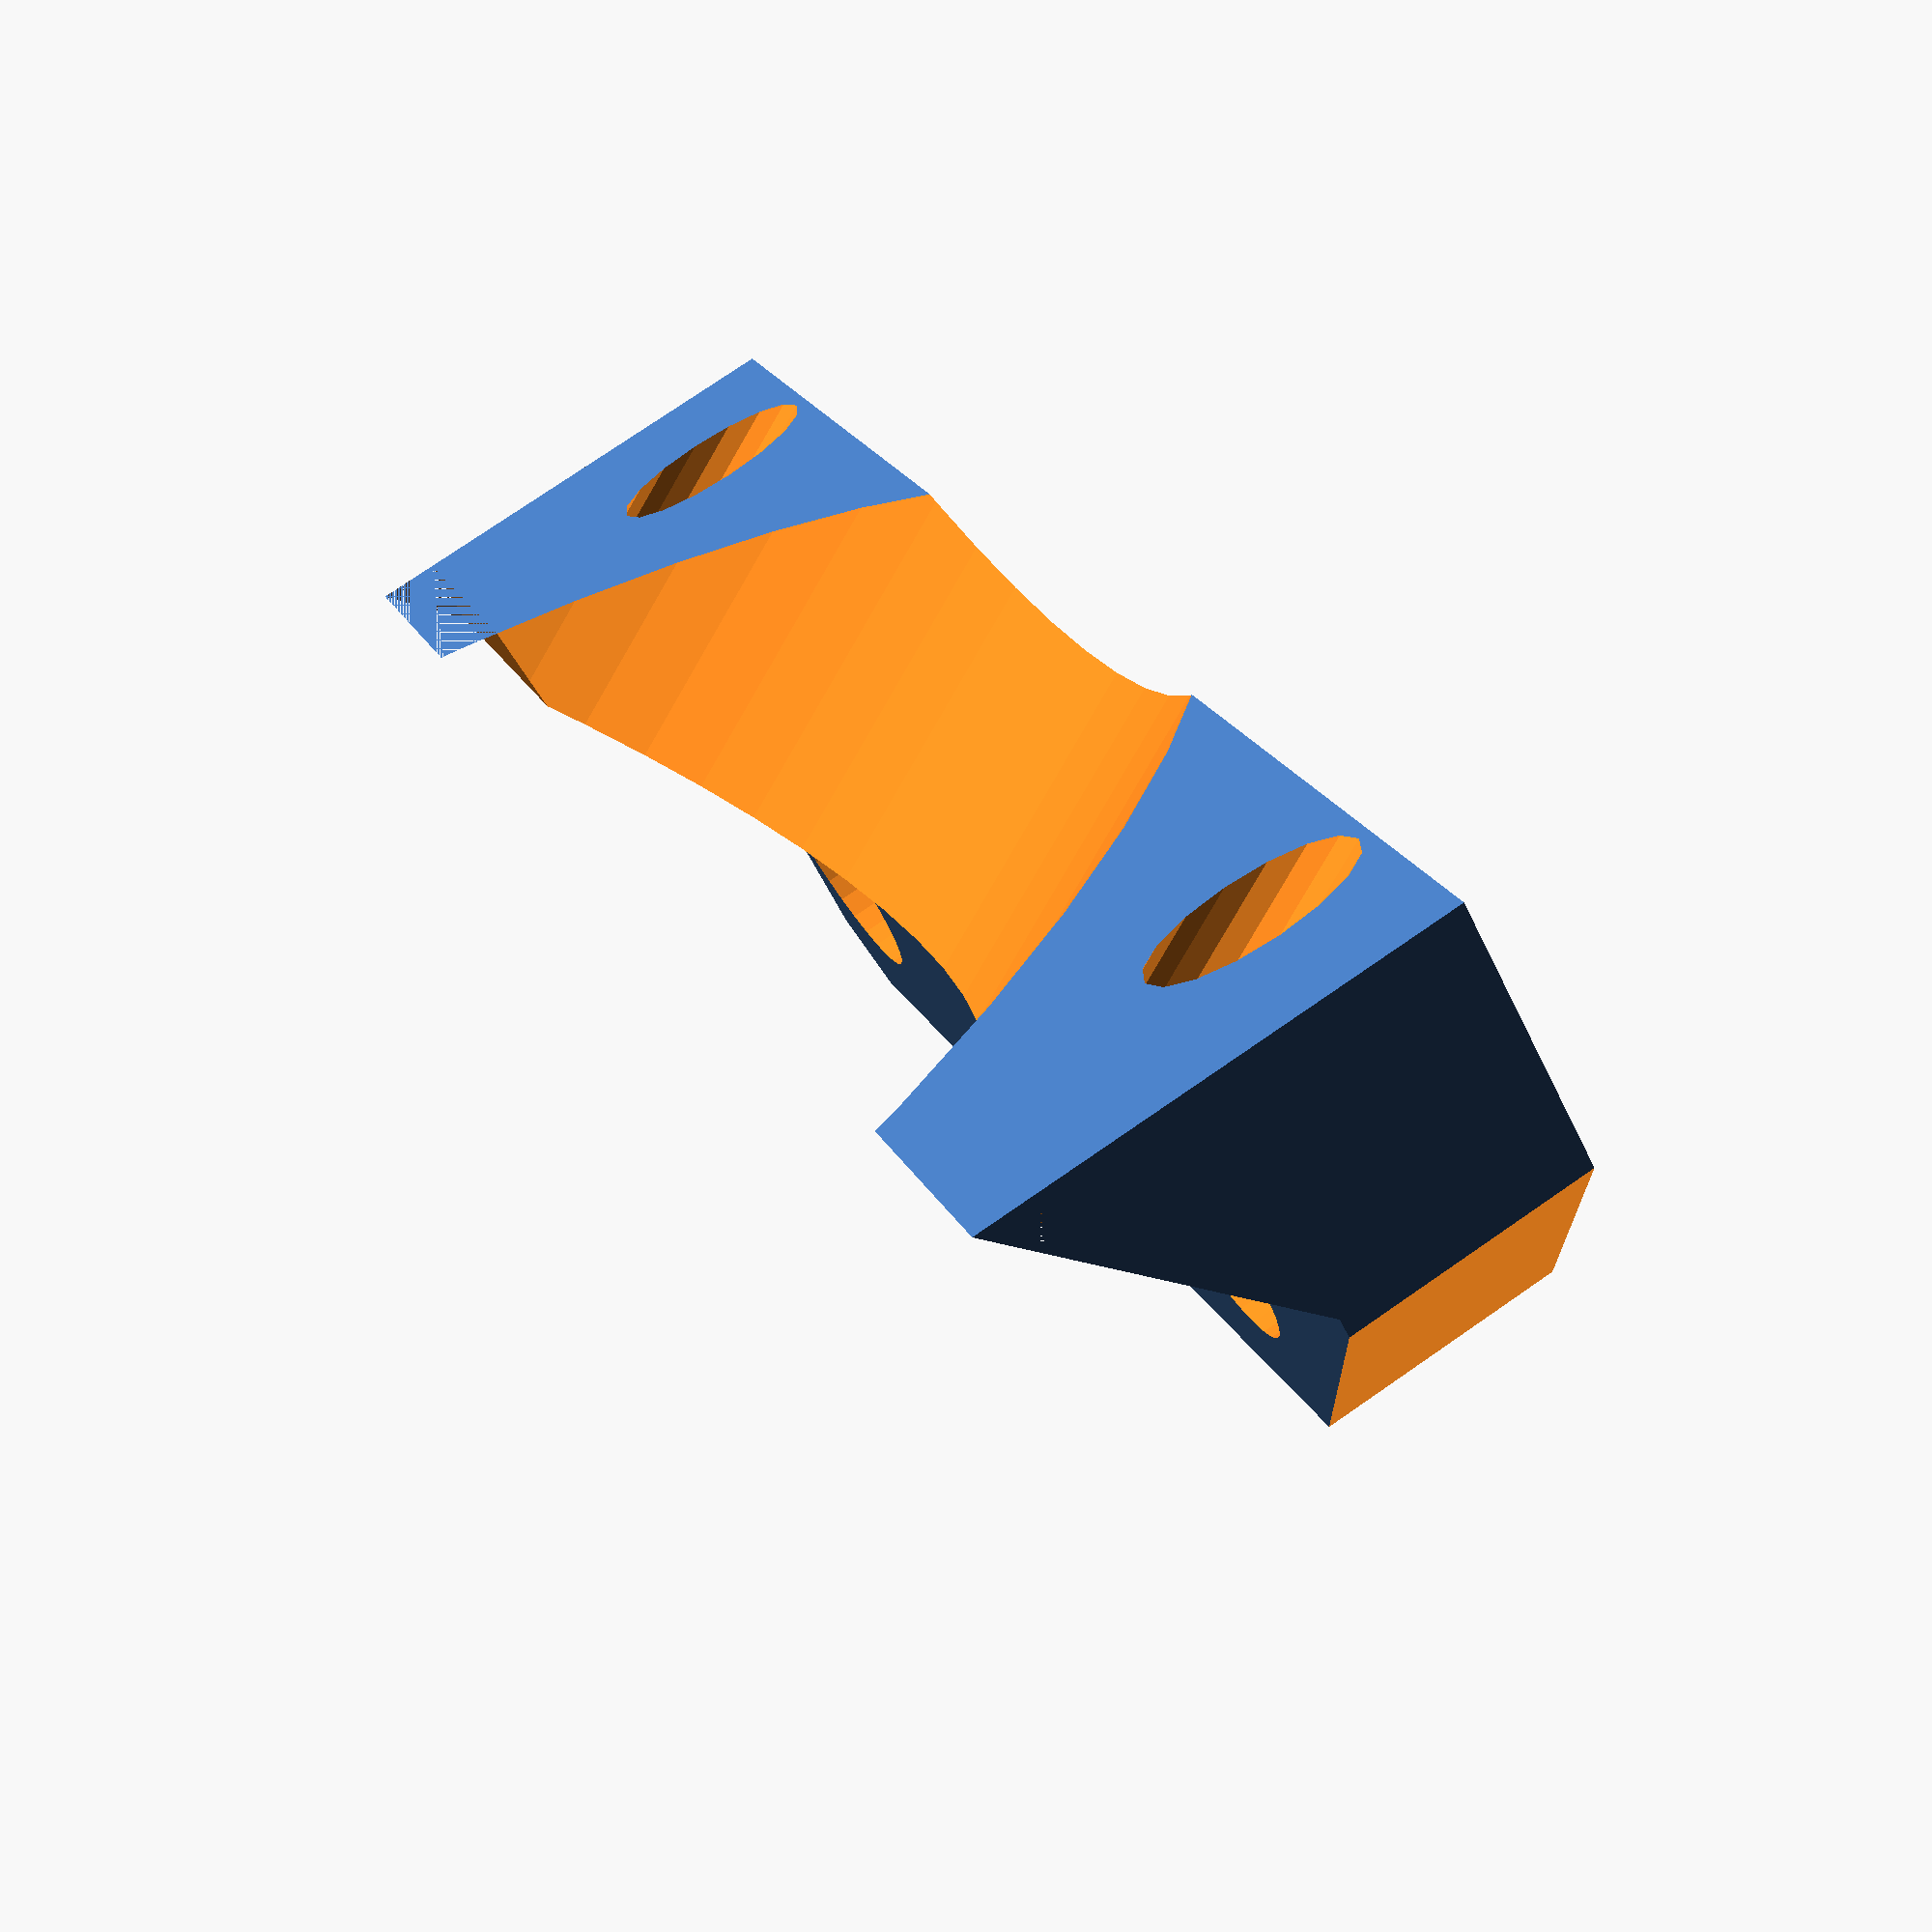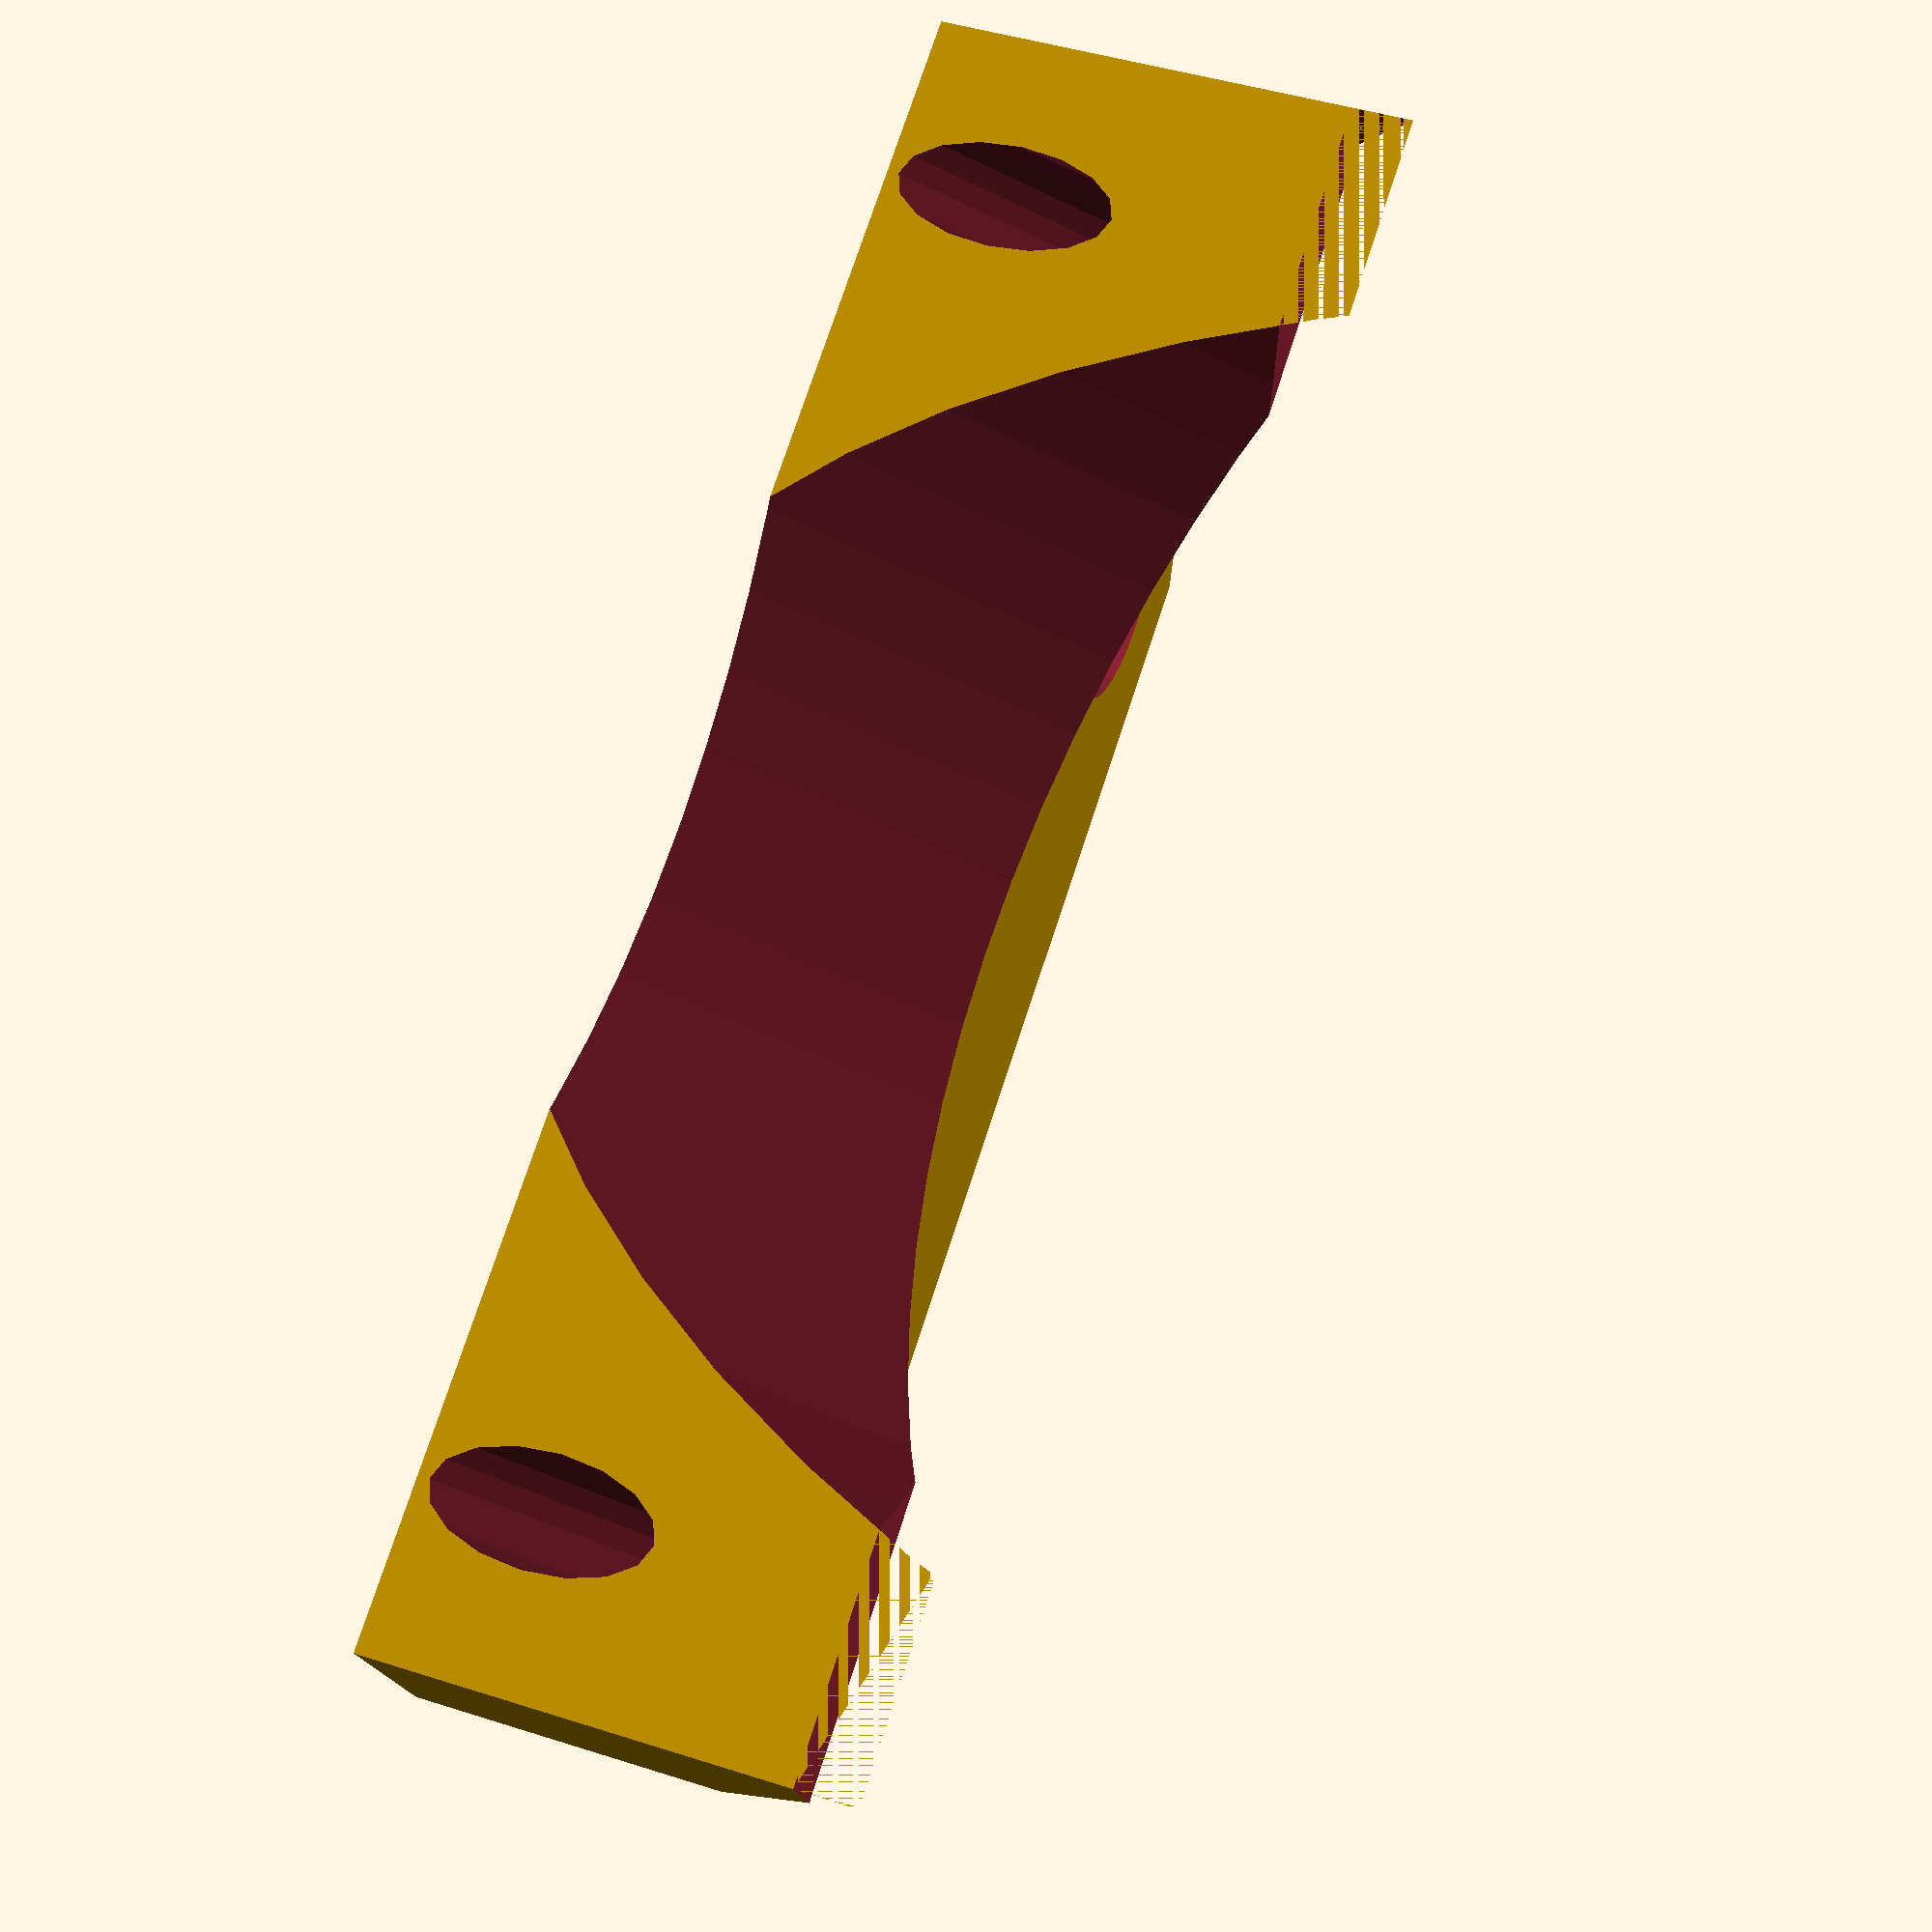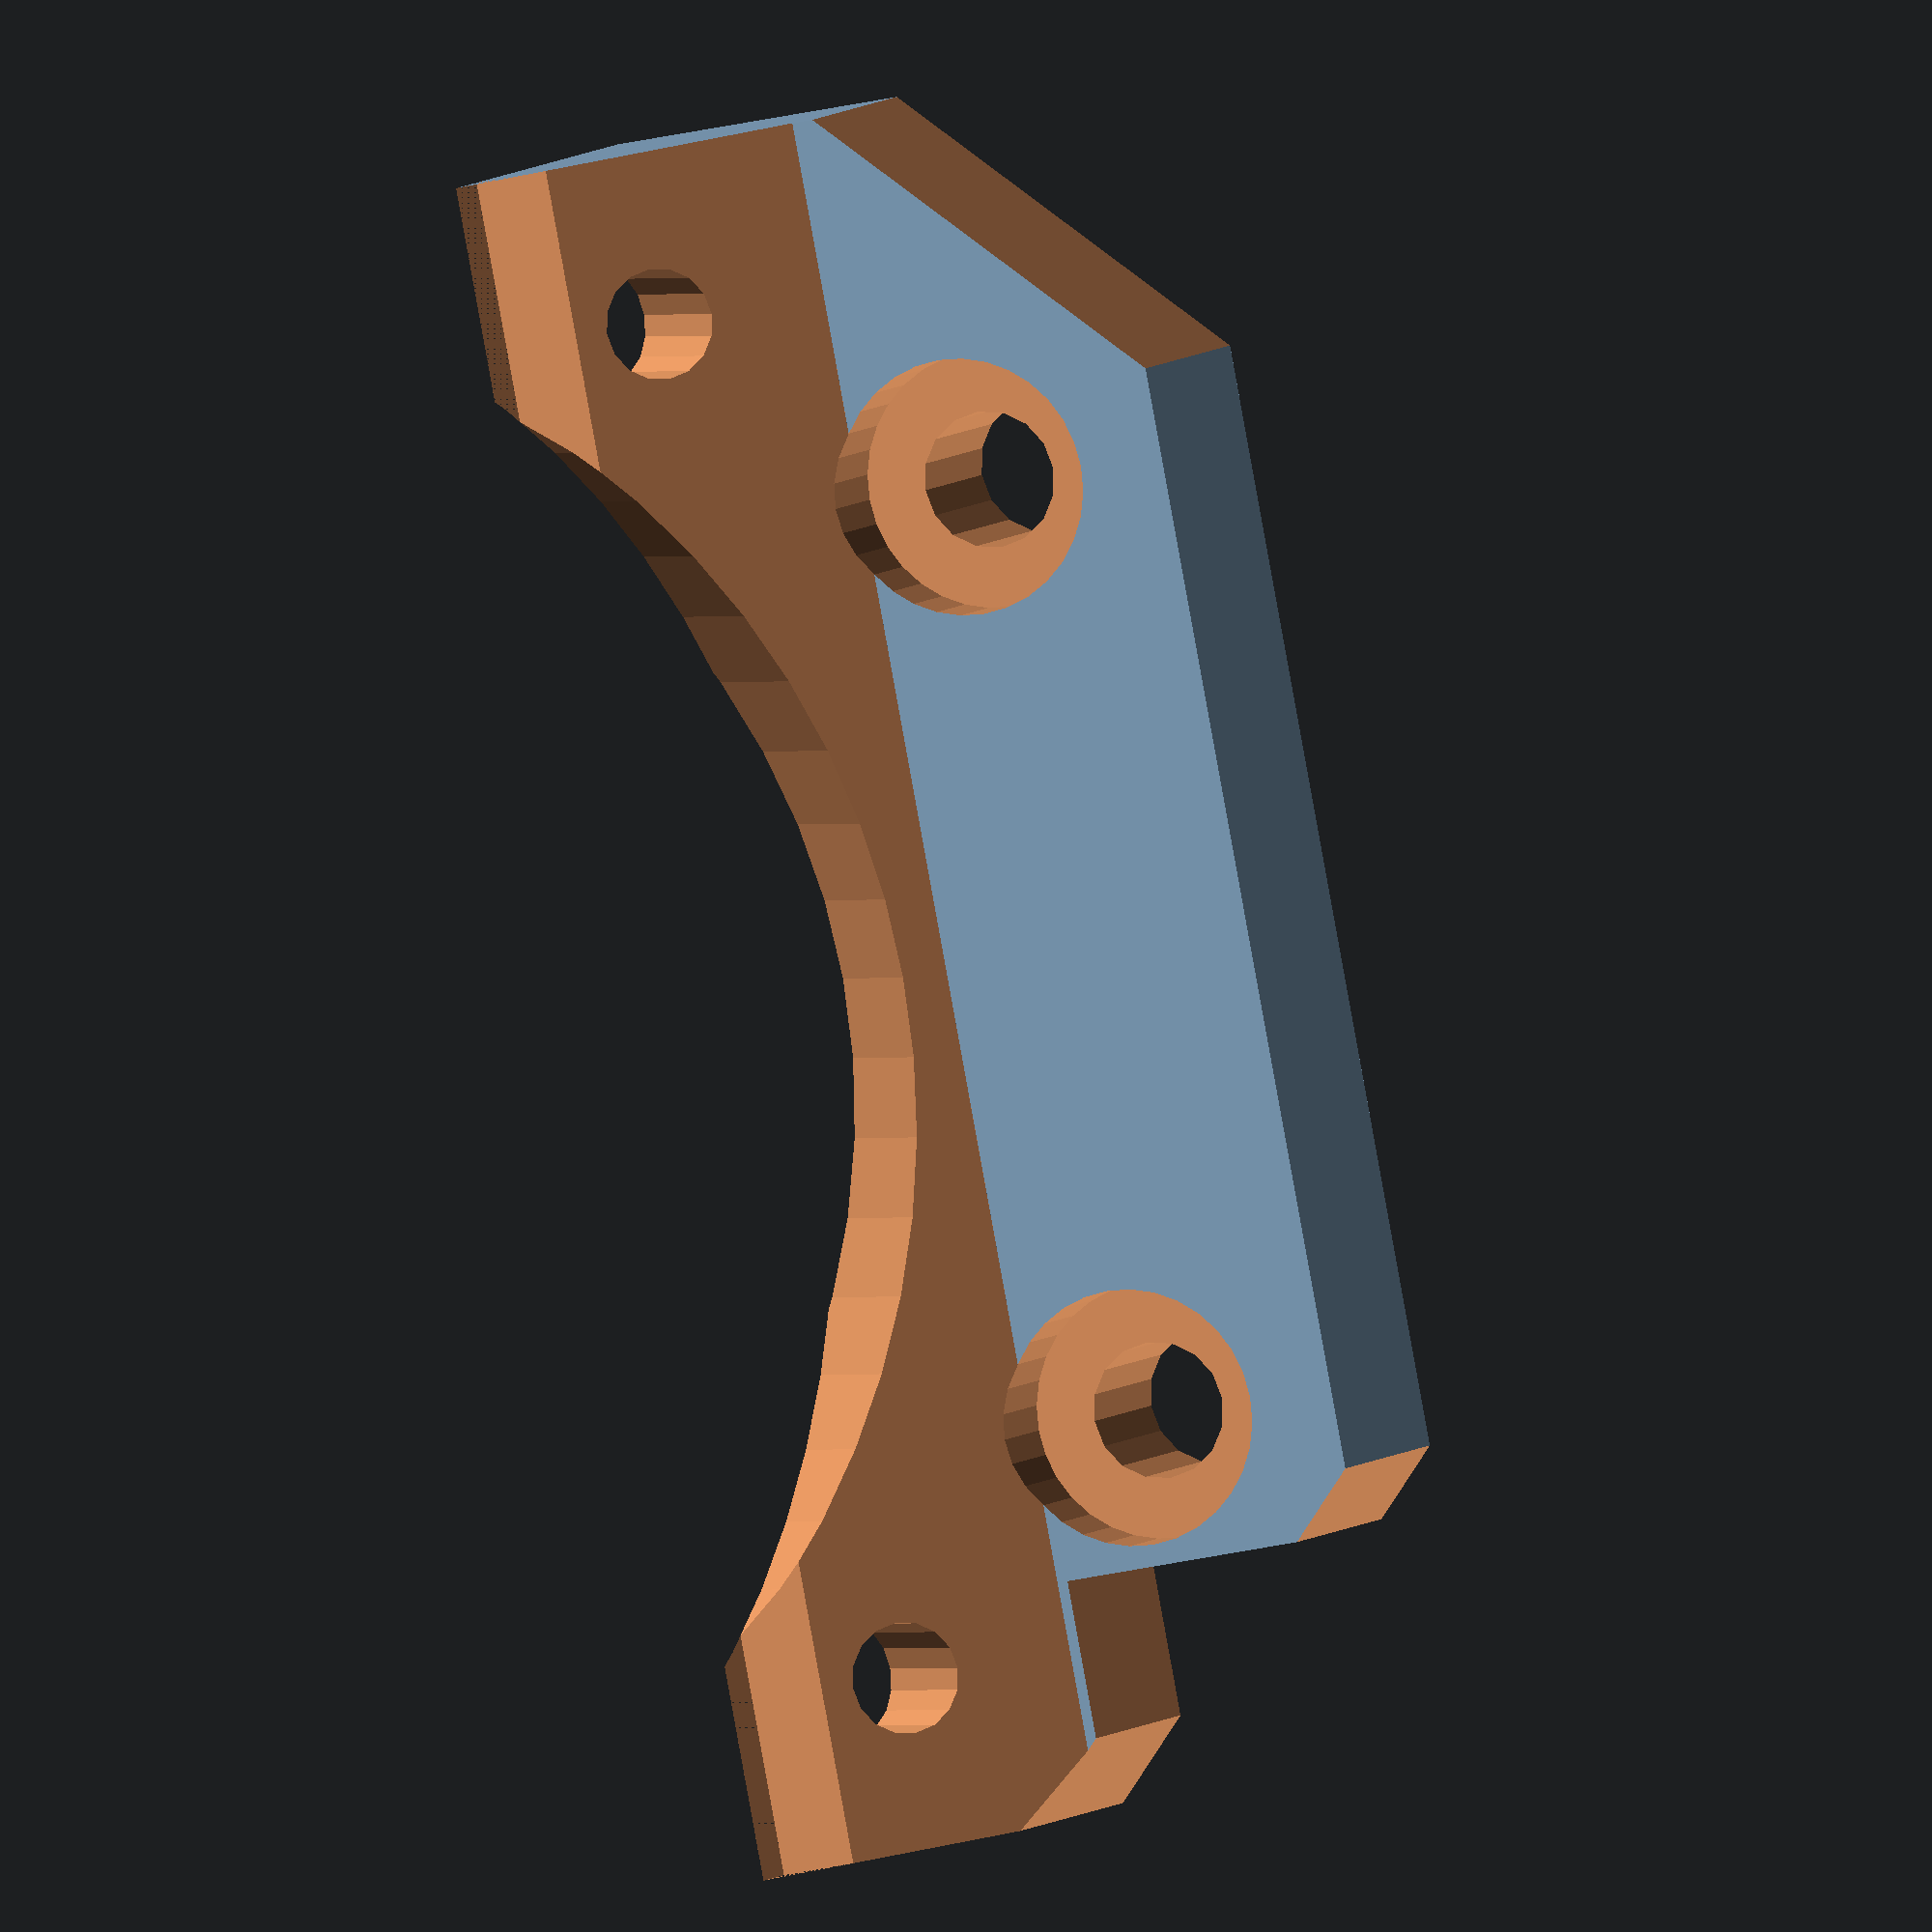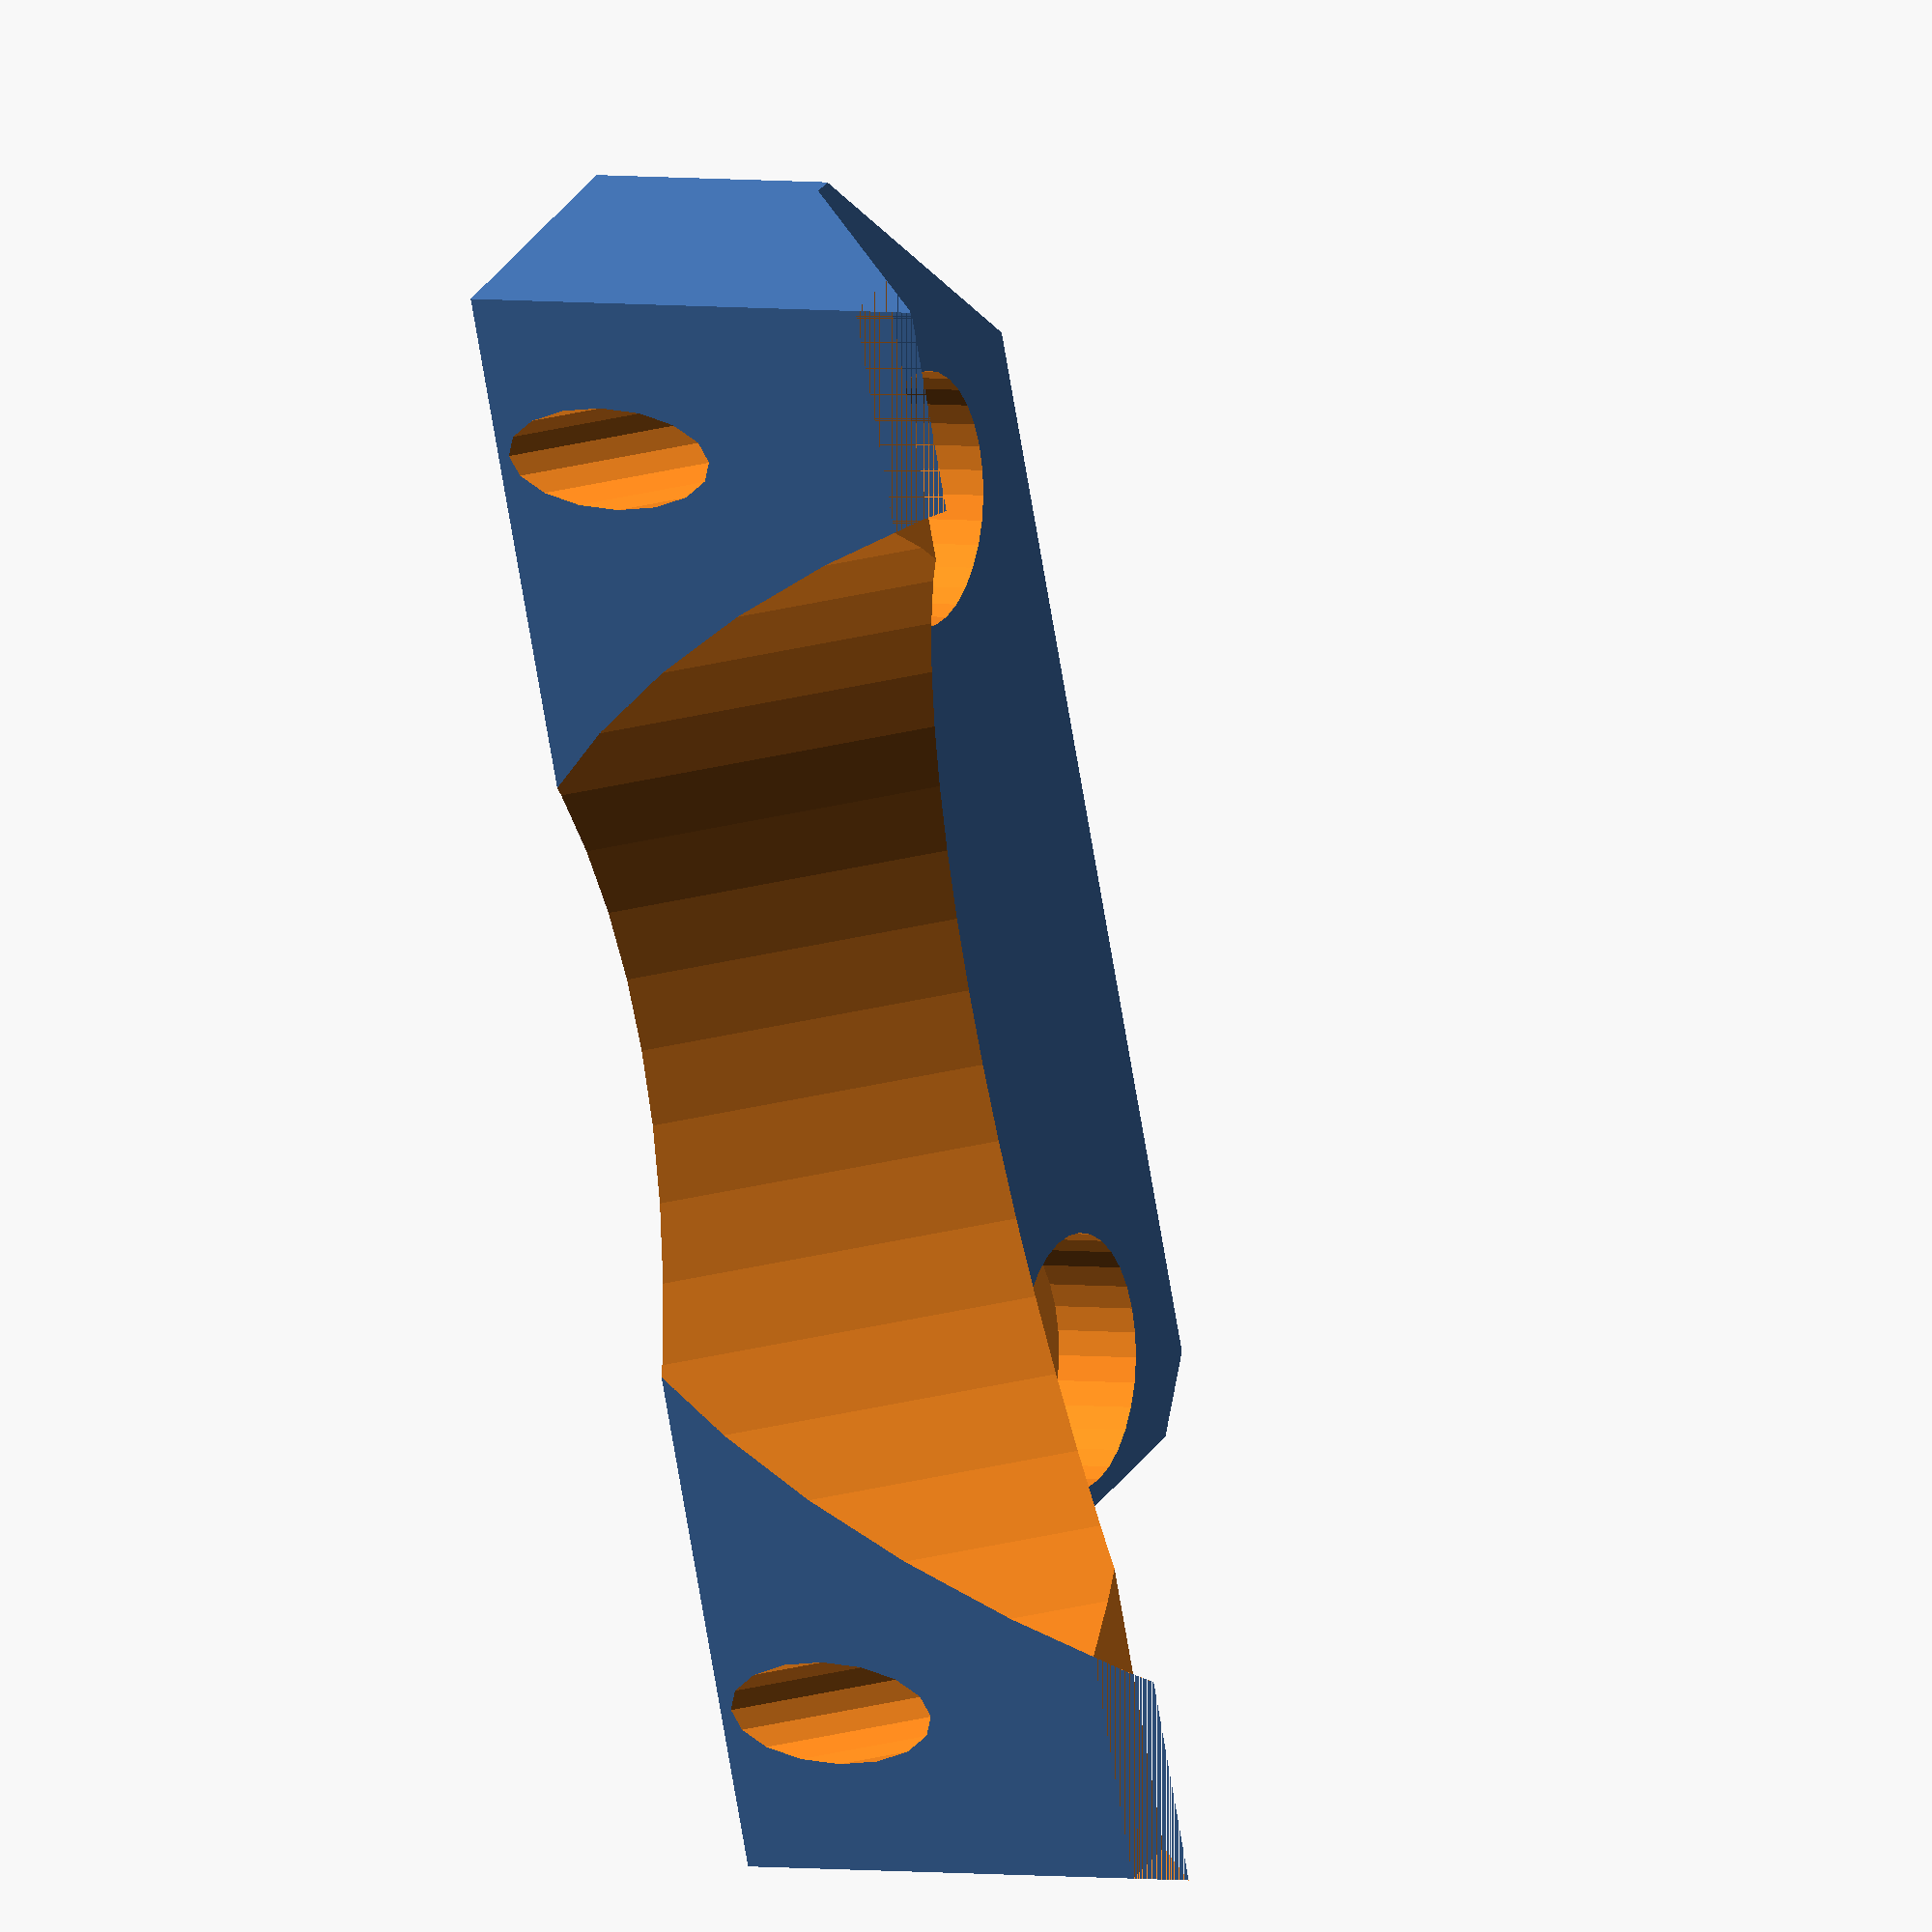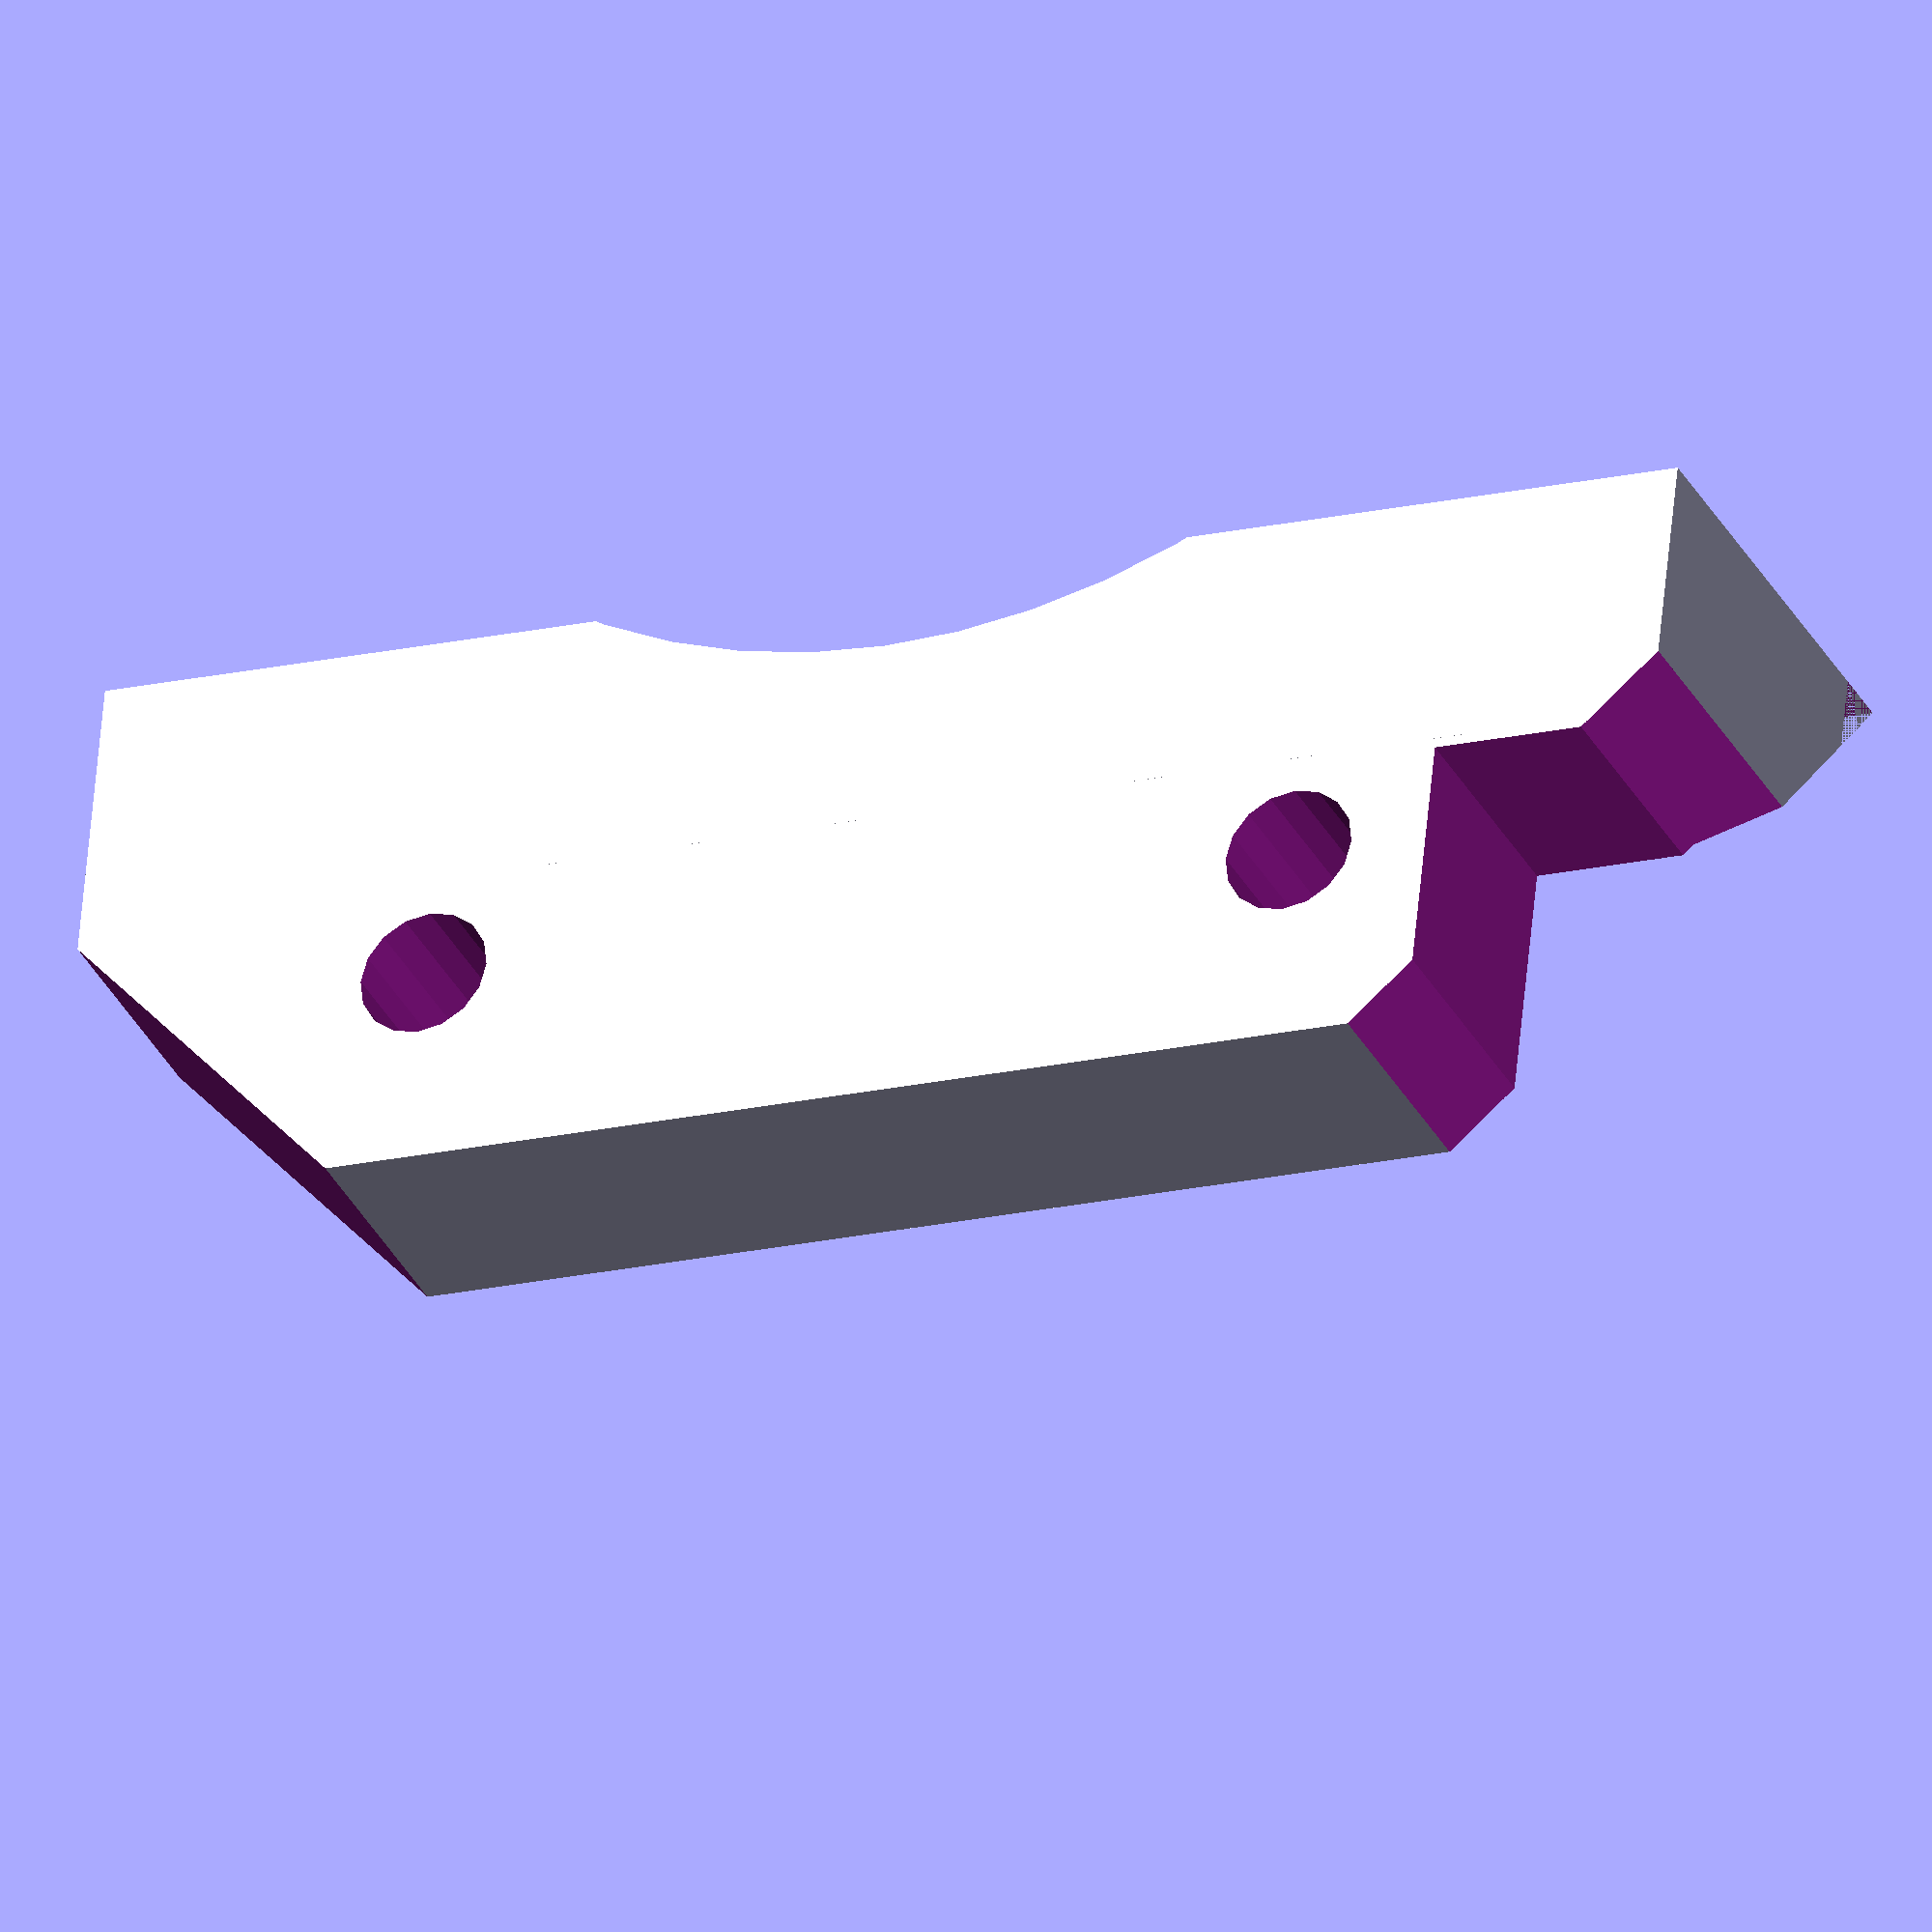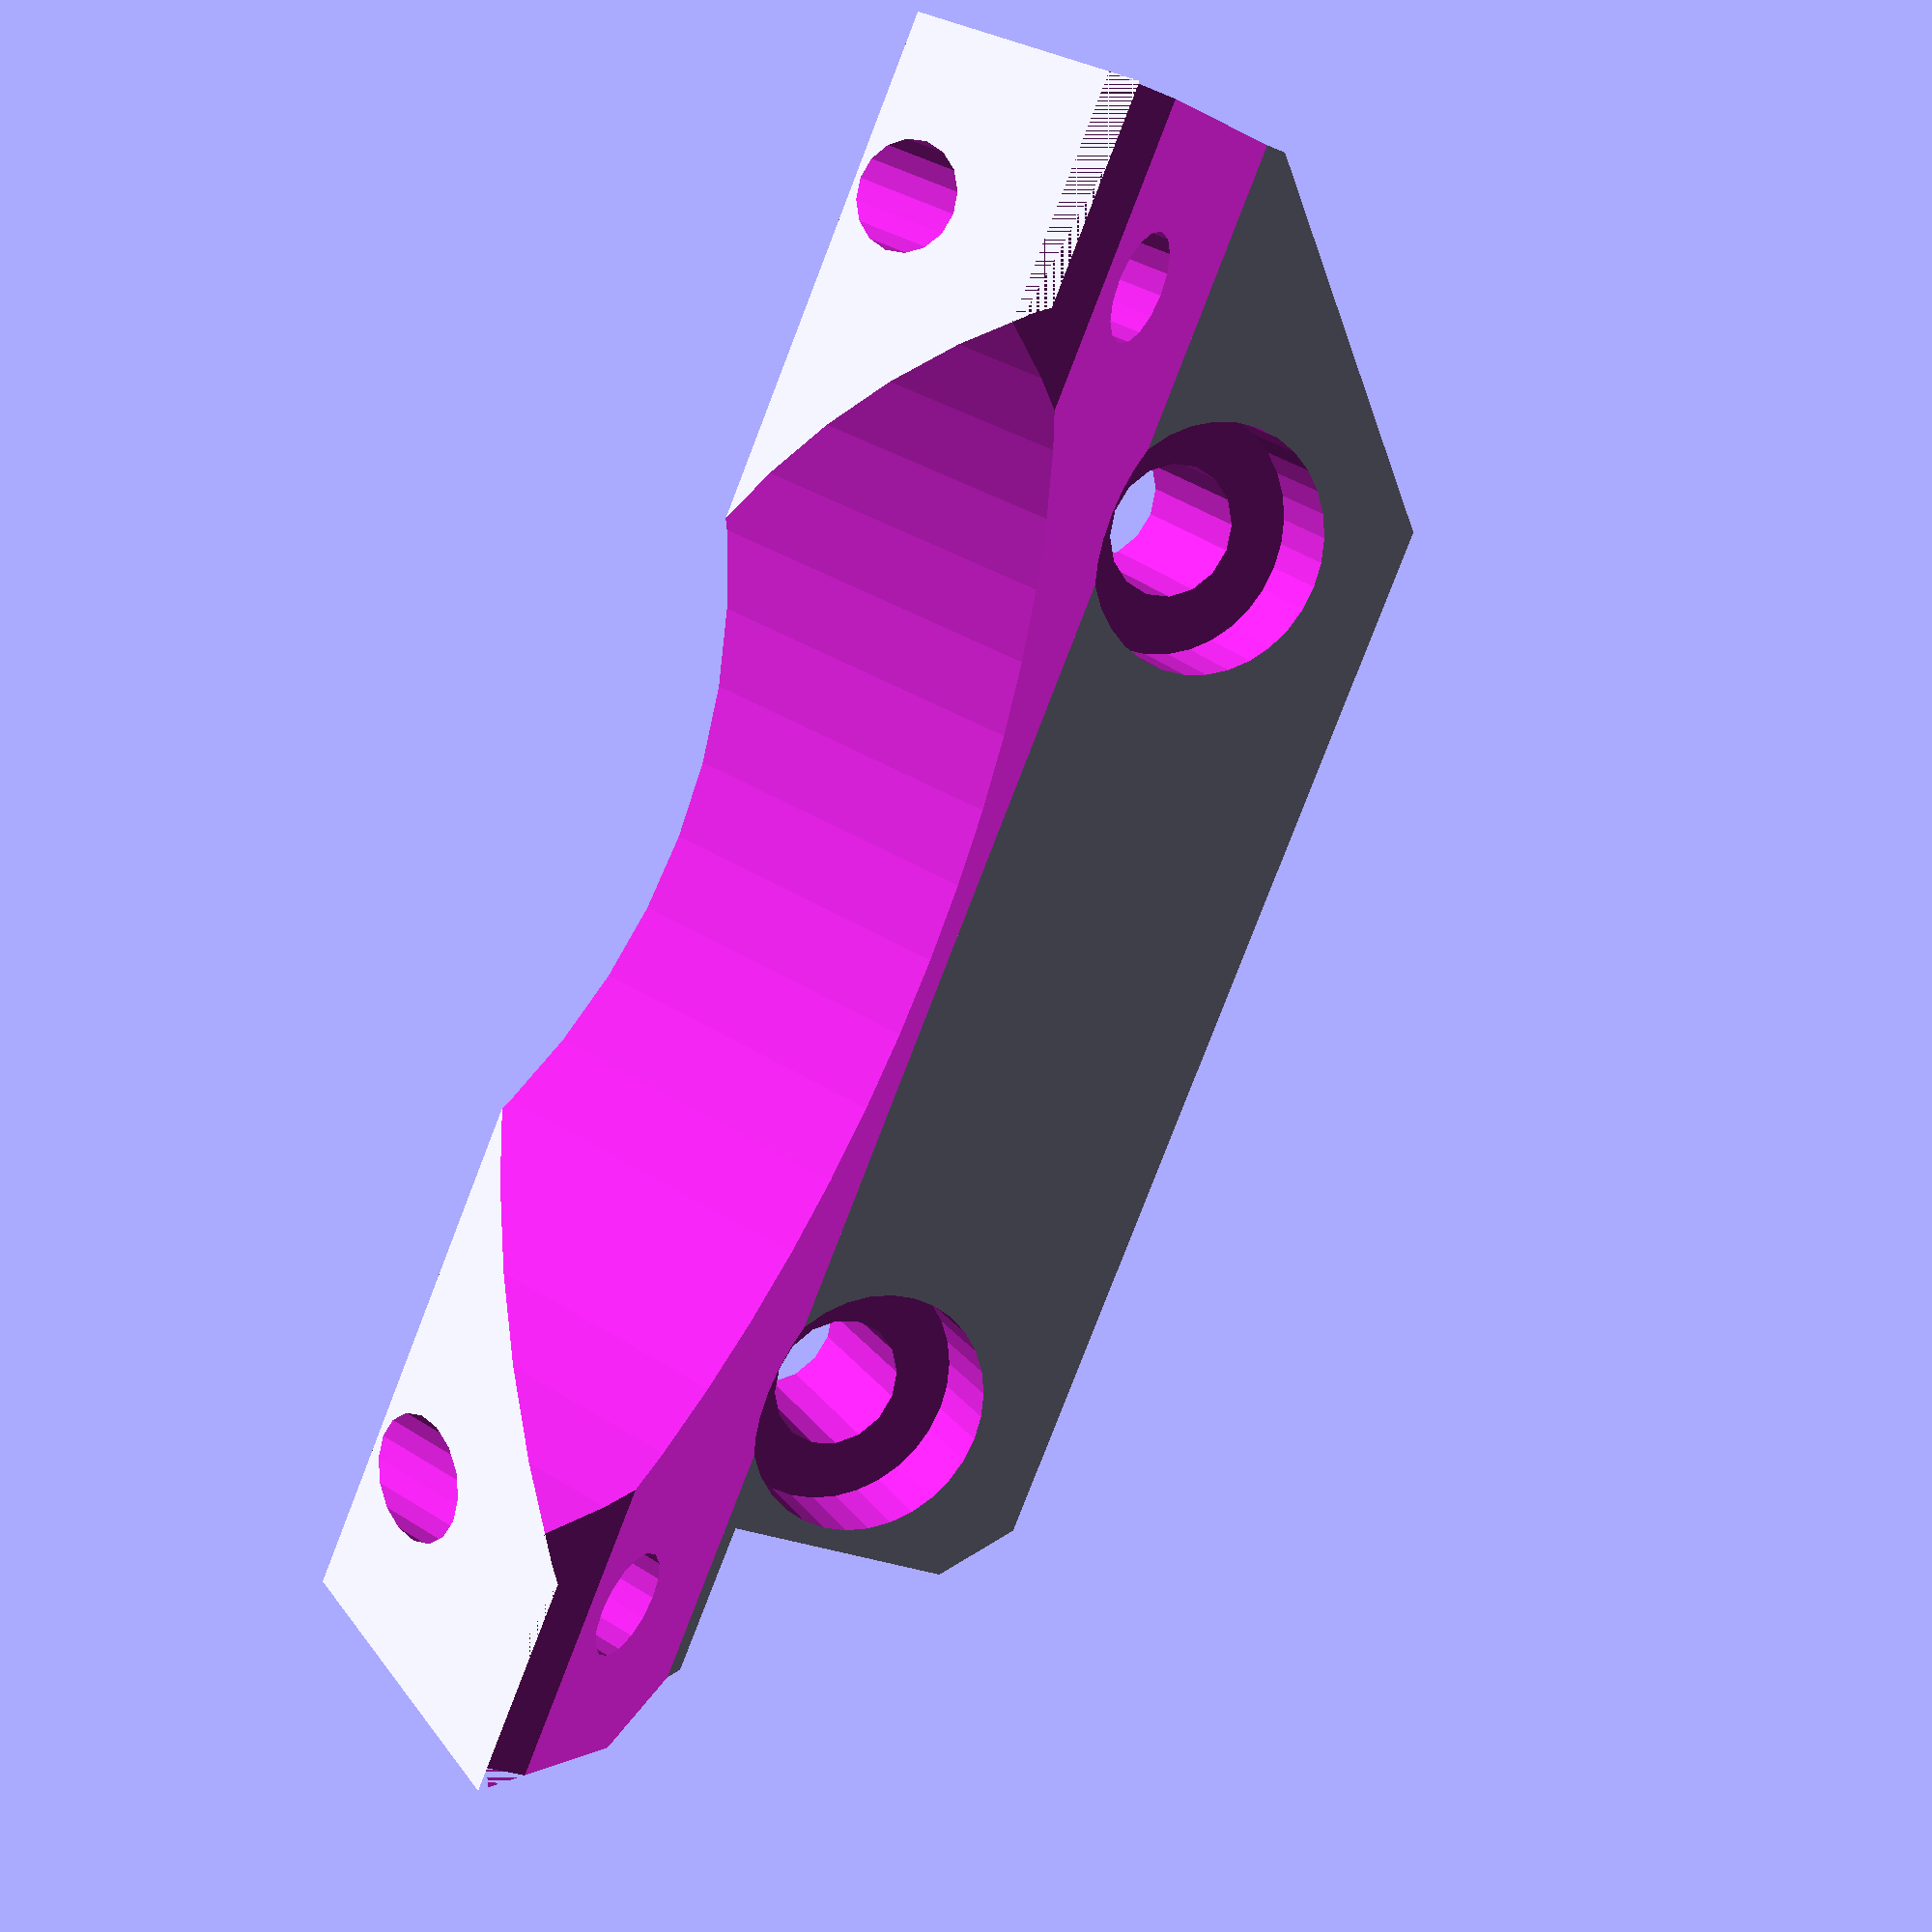
<openscad>
// RebeliX
//
// Drzak 40mm ventilatoru pro extruder
// GNU GPL v3
// Martin Neruda <neruda@reprap4u.cz>
// http://www.reprap4u.cz

module fan40_holes(){
  rotate([90,0,0]) translate([20,20,0]){
	cylinder(r=19,h=20,$fn=64,center=true);
	translate([-16,-16,0]) cylinder(r=1.3,h=20,$fn=16,center=true);
	translate([16,-16,0]) cylinder(r=1.3,h=20,$fn=16,center=true);
	translate([16,16,0]) cylinder(r=1.3,h=20,$fn=16,center=true);
	translate([-16,16,0]) cylinder(r=1.3,h=20,$fn=16,center=true);	
  }
}

module fan_base(){
  translate([0,0,0]) cube([40,6,14]);
  translate([0,0,0]) cube([40,12,6.5]);
}

module fan_cuts(){
  translate([-0.1,6,6.5]) rotate([-50,0,0]) cube([50,12,6]);
  // Pridelani na extruder
  translate([40/2 - 11,0,9]) rotate([90,0,0]) cylinder(r=1.6,h=20,$fn=16,center=true);
  translate([40/2 + 11,0,9]) rotate([90,0,0]) cylinder(r=1.6,h=20,$fn=16,center=true);
  // Zapusteni sroubu
  translate([40/2 - 11,4,9]) rotate([-90,0,0]) cylinder(r=3,h=10,$fn=32);
  translate([40/2 + 11,4,9]) rotate([-90,0,0]) cylinder(r=3,h=10,$fn=32);
  // Seriznuti rohu
  translate([0,-0.1,7]) rotate([0,-45,0]) cube([10,10,10]);
  translate([2,0,7+6.5/2]) cube([7,20,7],center=true);
  translate([0,0,8.5]) rotate([0,45,0]) cube([5,20,5],center=true);
  translate([40,-0.1,7]) rotate([0,-45,0]) cube([10,10,10]);
  // Seriznuti drazku ventilatoru
  translate([0,10,0]) cube([40,11,10]);
}

module fan_holder(){
difference(){
  fan_base();
  fan_cuts();
  translate([0,7,7]) rotate([-150,0,0]) fan40_holes();
}
}

rotate([90,0,0]) fan_holder();
</openscad>
<views>
elev=283.0 azim=311.8 roll=55.4 proj=p view=wireframe
elev=315.4 azim=332.4 roll=290.4 proj=p view=wireframe
elev=174.6 azim=79.1 roll=160.9 proj=o view=wireframe
elev=176.4 azim=68.9 roll=243.4 proj=o view=solid
elev=32.8 azim=354.3 roll=203.3 proj=o view=wireframe
elev=161.0 azim=113.4 roll=204.5 proj=p view=solid
</views>
